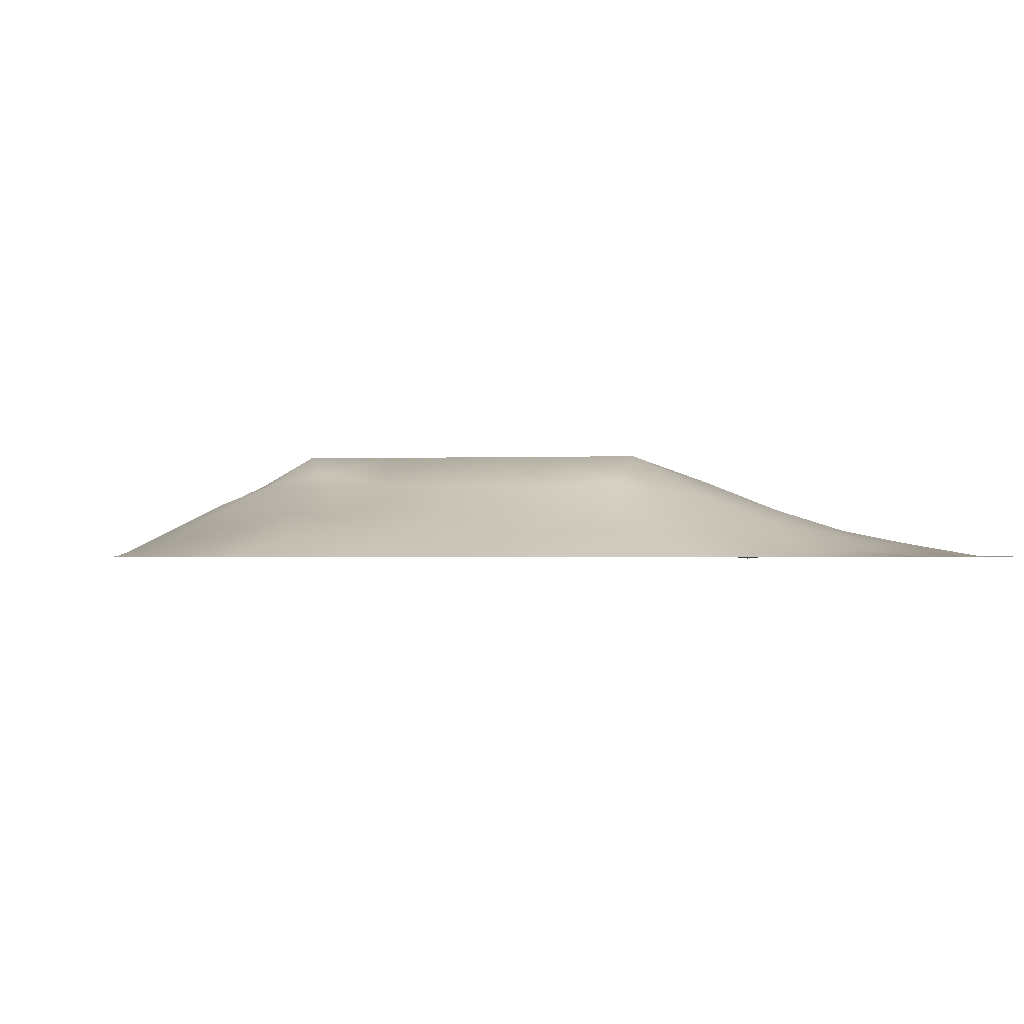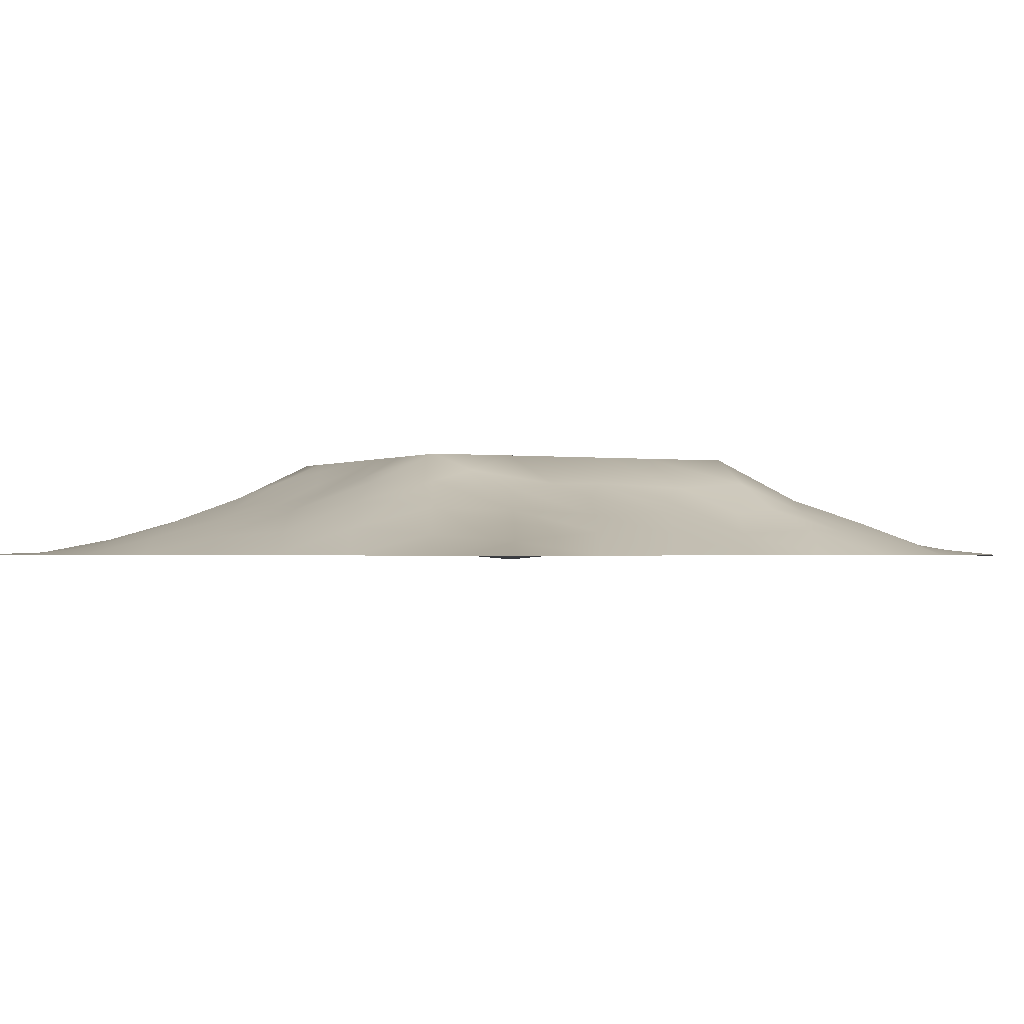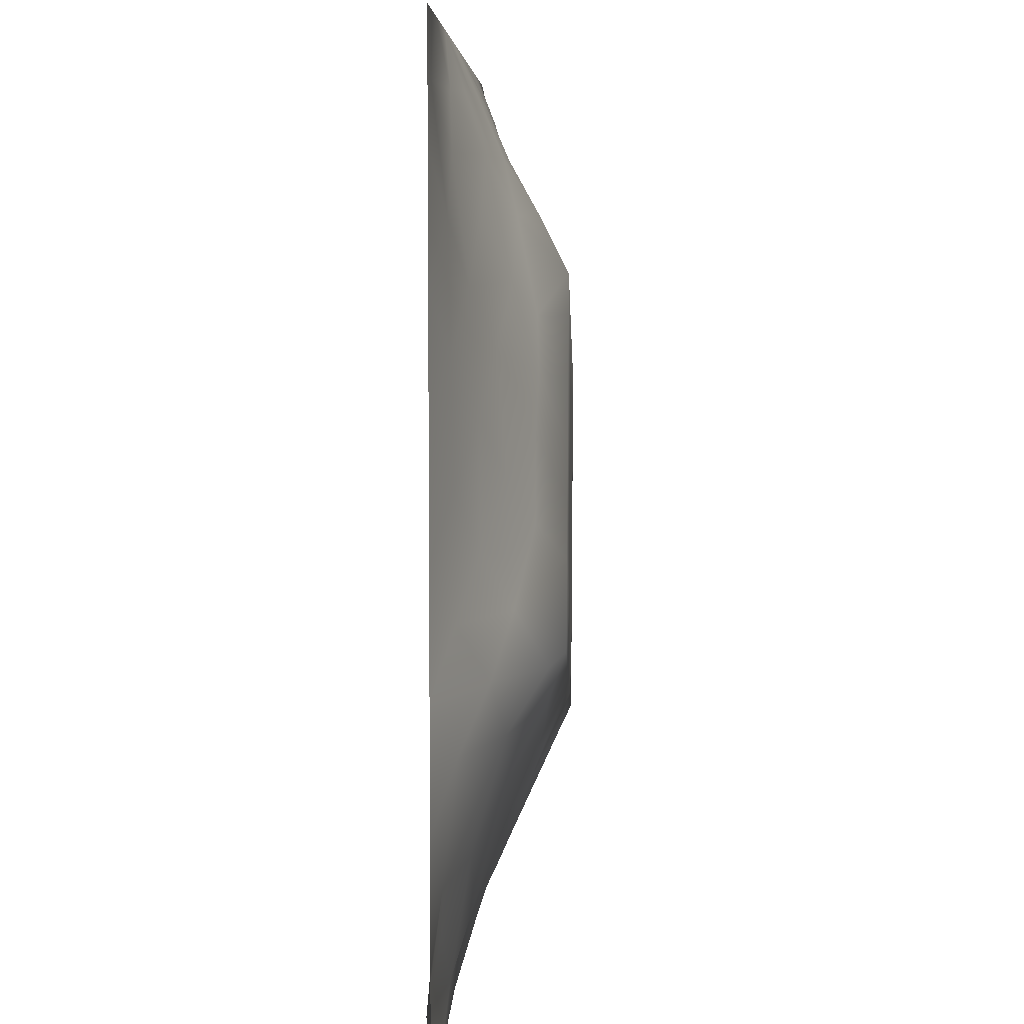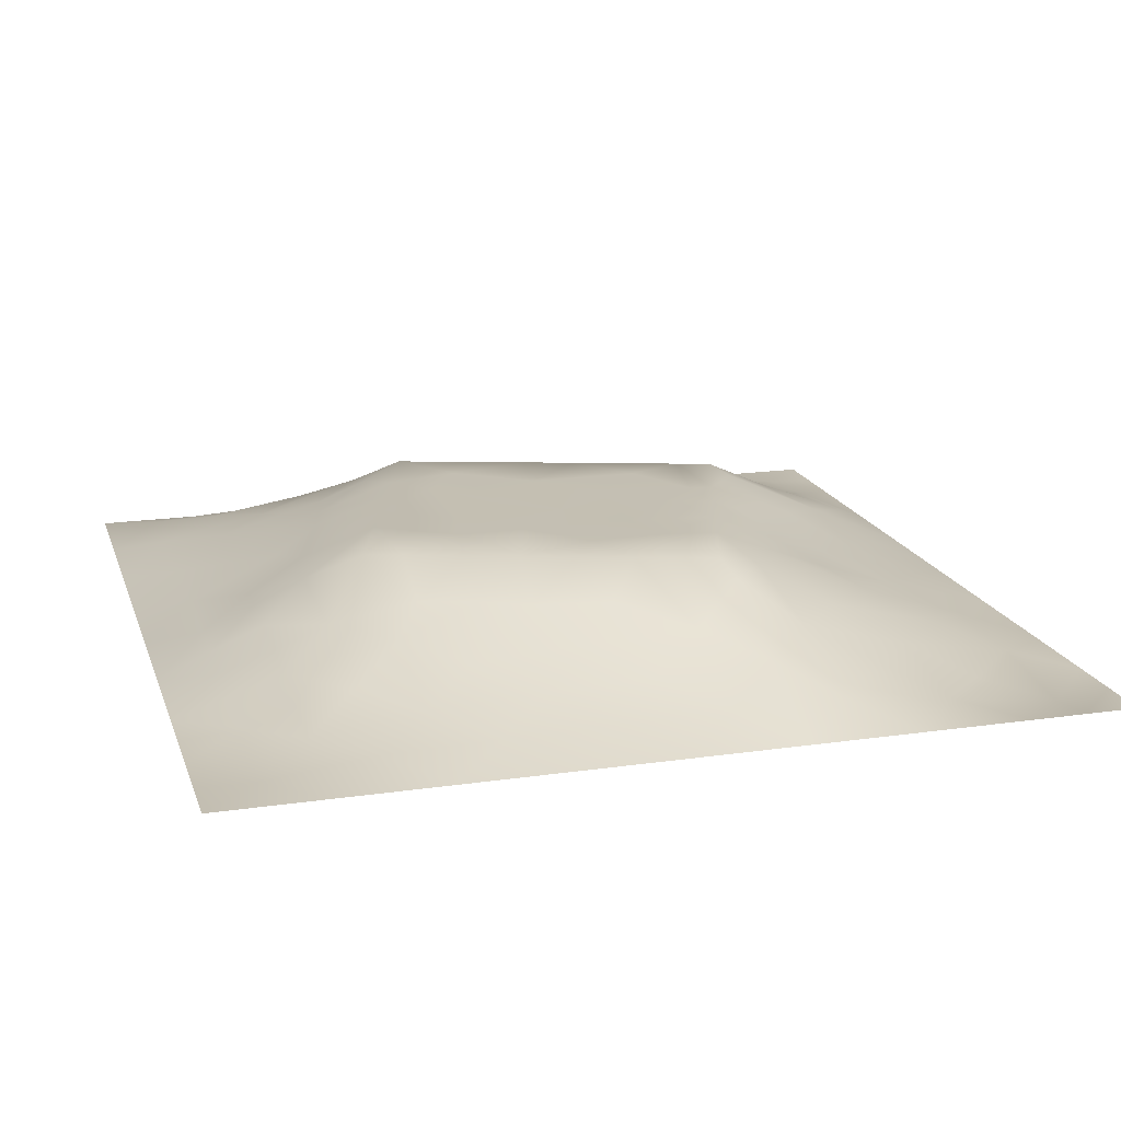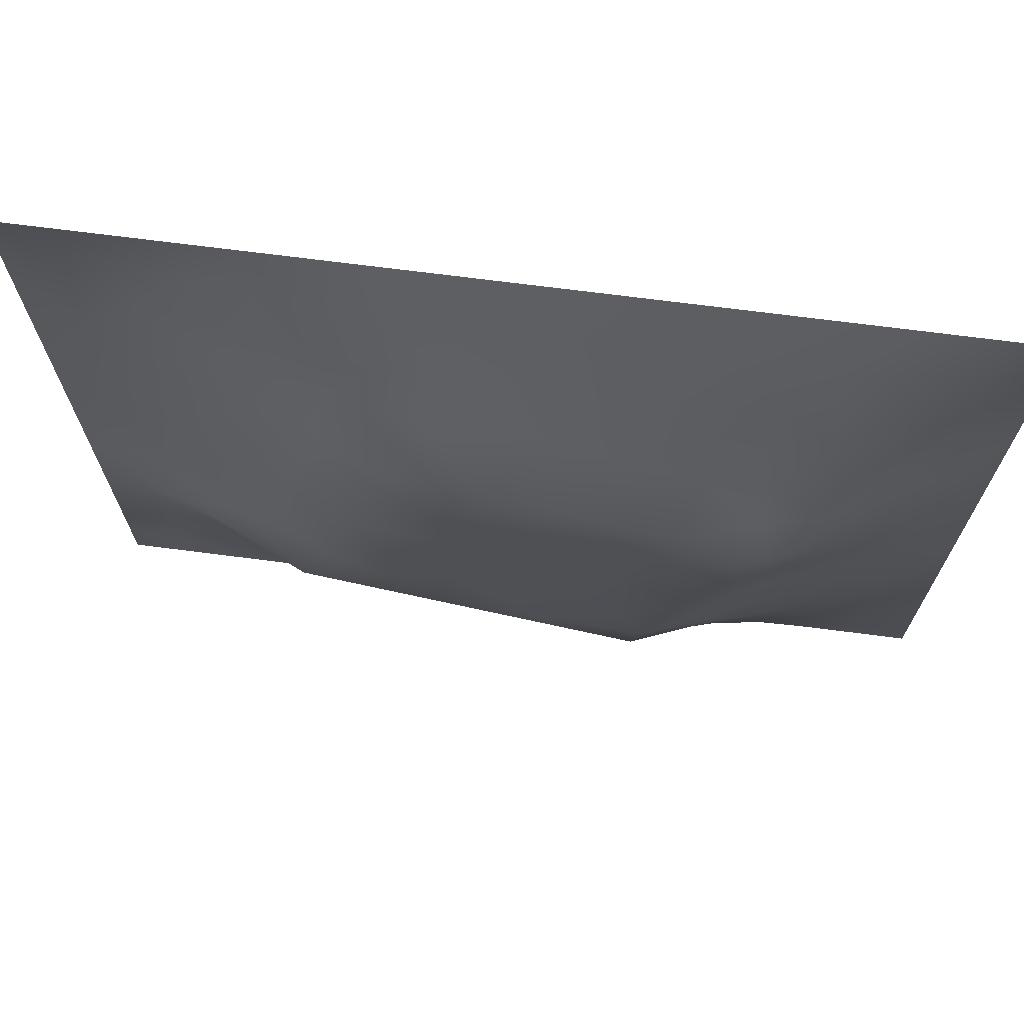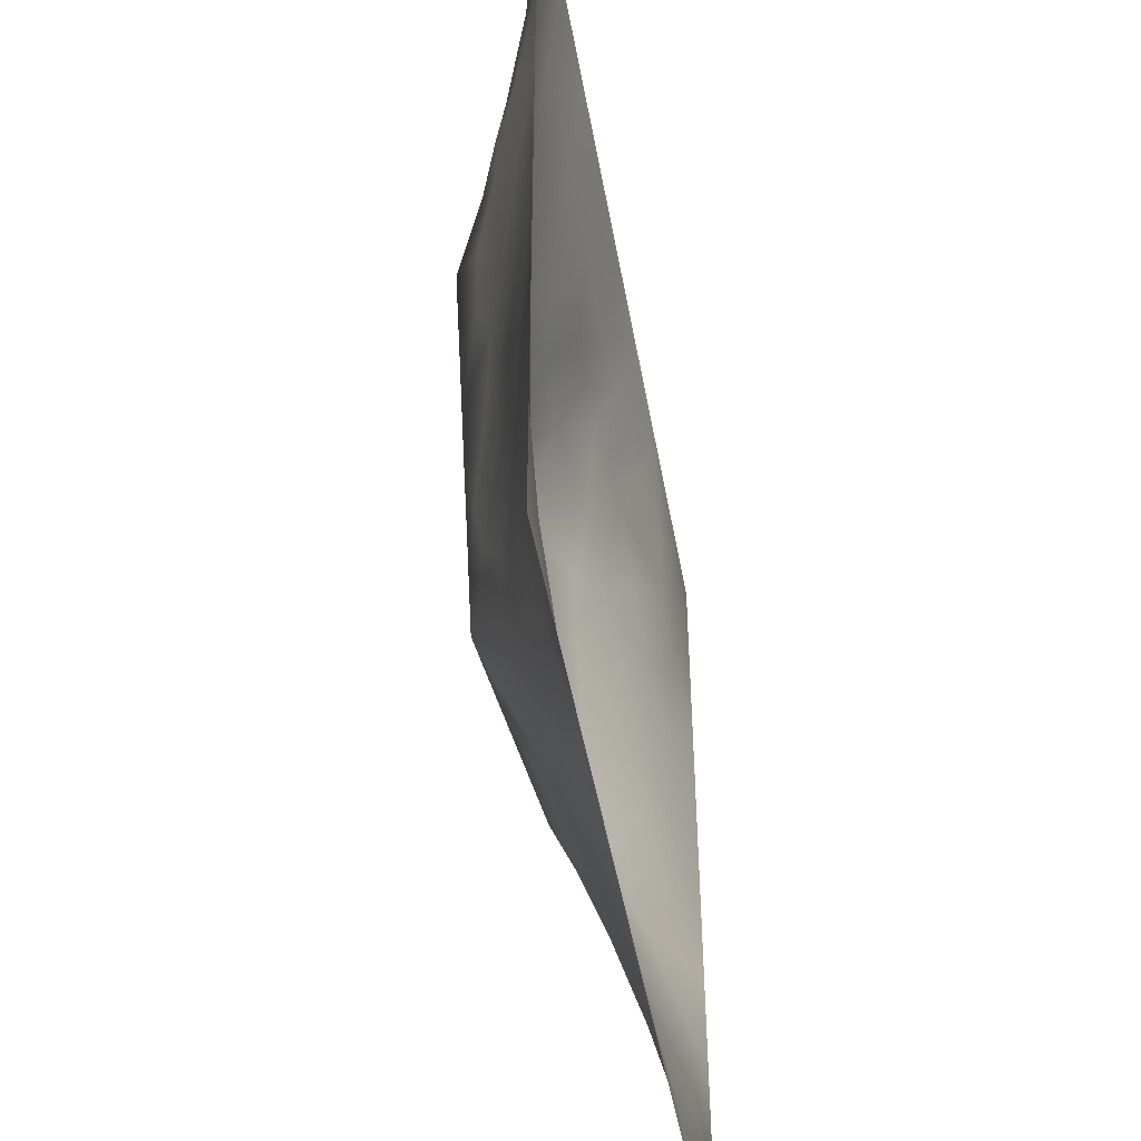
<metadata>
{"format":"obj","ext":"obj","renderer":"f3d","projection":"perspective","resolution":1024,"background":"white","views":[{"elev":-0.9,"azim":171.5,"up":"+Z"},{"elev":-1.1,"azim":134.7,"up":"+Z"},{"elev":5.6,"azim":-87.9,"up":"+Y"},{"elev":17.7,"azim":-106.0,"up":"+Z"},{"elev":71.8,"azim":7.3,"up":"+Y"},{"elev":-48.4,"azim":100.1,"up":"+Y"}]}
</metadata>
<code>
v -0 0 -0
v 1 0 -0
v -0 1 0
v 1 1 0
v 0.4987 0.4993 0.1208
v -0 0.5 0
v 0.5 1 0
v 1 0.5 0
v 0.5 -0 0
v 0.2477 0.7539 0.06638
v 0.7556 0.752 0.07735
v 0.2467 0.2487 0.05935
v 0.7526 0.2444 0.07516
v 0.75 0 0
v 0.25 0 0
v 1 0.75 0
v 1 0.25 0
v 0.25 1 0
v 0.75 1 0
v 0 0.25 0
v 0 0.75 -0
v 0.3632 0.2182 0.06772
v 0.6314 0.7745 0.08481
v 0.7118 0.3577 0.1068
v 0.6771 0.6695 0.1199
v 0.8764 0.3744 0.04556
v 0.626 0.119 0.05443
v 0.6292 0.3681 0.121
v 0.8751 0.1241 0.01983
v 0.3749 0.1255 0.03341
v 0.126 0.1264 0.002112
v 0.7593 0.6906 0.09925
v 0.8821 0.6262 0.06027
v 0.6302 0.6293 0.1208
v 0.8776 0.8773 0.03357
v 0.374 0.8802 0.05261
v 0.2576 0.6016 0.08902
v 0.1252 0.8751 0.01402
v 0.1239 0.625 0.03909
v 0.6257 0.8774 0.04837
v 0.1193 0.3739 0.05007
v 0.2494 0.1247 0.02712
v 0.8816 0.7519 0.05211
v 0.8762 0.2488 0.03688
v 0.2486 0.8789 0.04018
v 0.7518 0.8778 0.04484
v 0.122 0.249 0.03456
v 0.1248 0.7504 0.02984
v 0.3011 0.7198 0.08954
v 0.3115 0.8788 0.04476
v 0.5523 0.7096 0.1199
v 0.8776 0.5003 0.05128
v 0.3772 0.7191 0.12
v 0.3747 0.9406 0.02728
v 0 0.375 0
v 0.4992 0.8772 0.04936
v 0.4989 0.6302 0.121
v 0.2385 0.3696 0.1036
v 0.1244 0.4989 0.04051
v 0.3682 0.4994 0.121
v 0.6288 0.2388 0.1091
v 0.5007 0.124 0.04245
v 0.4986 0.3688 0.121
v 0 0.625 0
v 0 0.875 0
v 0 0.125 0
v 0.625 1 0
v 0.875 1 0
v 0.125 1 0
v 0.375 1 0
v 1 0.375 0
v 1 0.125 0
v 1 0.875 0
v 1 0.625 0
v 0.375 0 0
v 0.125 0 0
v 0.875 0 0
v 0.625 0 0
v 0.7511 0.12 0.04478
v 0.6297 0.499 0.1209
v 0.7221 0.4854 0.1199
v 0.06019 0.3122 0.02212
v 0.1829 0.4348 0.07039
v 0.182 0.3106 0.0623
v 0.0621 0.437 0.02001
v 0.6879 0.9387 0.02331
v 0.6901 0.8151 0.06661
v 0.5624 0.9386 0.02477
v 0.06254 0.6874 0.01618
v 0.1862 0.6888 0.05388
v 0.06264 0.5621 0.0185
v 0.188 0.9373 0.008826
v 0.1867 0.8145 0.03804
v 0.06289 0.9371 -0.001201
v 0.4336 0.565 0.1207
v 0.836 0.4231 0.05959
v 0.9375 0 -0
v 0.3101 0.8188 0.06926
v 0.4373 0.9411 0.02983
v 0.9399 0.8133 0.02232
v 0.8161 0.8142 0.05055
v 0.9387 0.9387 0.01481
v 0.0625 0 -0
v 0.5643 0.5644 0.1207
v 0.7026 0.4247 0.1199
v 0.8283 0.5929 0.08609
v 0.8225 0.6908 0.08498
v 0.9391 0.5629 0.02648
v 0.4919 0.729 0.1199
v 0.8834 0.6894 0.06022
v 0.4331 0.4341 0.1207
v 0.1877 0.06301 0.006876
v 0.06285 0.06294 -0.008345
v 0.1869 0.1882 0.02748
v 0.3128 0.06369 0.01074
v 0.3108 0.1857 0.05259
v 0.4377 0.06211 0.02027
v 0.8127 0.06058 0.01895
v 0.9373 0.06264 0.003145
v 0.4365 0.8804 0.05601
v 0.564 0.4338 0.1207
v 0.5244 0.8094 0.08055
v 0.5642 0.1828 0.07309
v 0.6906 0.1783 0.07866
v 0.5629 0.06107 0.02381
v 0.9384 0.3123 0.02166
v 0.8133 0.3102 0.05916
v 0.9377 0.4376 0.02251
v 0.3123 0.9398 0.02343
v -0 0.0625 -0
v 0.8135 0.1847 0.04413
v 0.802 0.3706 0.0688
v 0.6879 0.05727 0.03102
v 0.7994 0.5407 0.09188
v 0.9371 0.1875 0.01141
v 0.4372 0.1865 0.05976
v 0.06255 0.1879 0.007554
v 0.0625 1 0
v 0.9417 0.6881 0.03034
v 0.6827 0.3646 0.1199
v 0.06208 0.8126 0.01385
v 0.8134 0.9402 0.02468
v 0.185 0.5621 0.06372
v 0.3605 0.3512 0.1199
v 0.3566 0.6552 0.1199
v 0.6492 0.2585 0.1199
v 0.2686 0.3808 0.1199
v 0.7714 0.6392 0.1199
v 0.3908 0.7614 0.1199
v 0.4847 0.3114 0.1199
v 0.5806 0.8344 0.06674
v 0.2884 0.3268 0.1014
v 0.3371 0.5944 0.1199
v 0.7173 0.2936 0.09717
v 0.1821 0.4872 0.06642
v 0.4321 0.6409 0.1212
v 0.2768 0.661 0.09178
v 0.6931 0.7605 0.08314
v 0.614 0.6898 0.1199
v 0.2978 0.4718 0.1199
v 0.4225 0.3313 0.1199
v 0.359 0.2895 0.09641
v 0.5451 0.2919 0.1199
v 0.3173 0.5326 0.1199
v 0.4161 0.2531 0.08612
v 0.4233 0.8251 0.08707
v 0.8161 0.4818 0.07427
v 0.545 0.32 0.121
v 0.3682 0.4136 0.1213
v 0.7699 0.4228 0.08689
v 0.2403 0.5145 0.08969
v 0.6619 0.2987 0.1199
v 0.691 0.5862 0.1213
v 1 0.9375 0
v 0.4917 0.2446 0.09339
v 0.7414 0.5465 0.1199
v 0.2497 0.9394 0.01963
f 130 103 113
f 112 31 113
f 137 66 113
f 31 137 113
f 58 152 147
f 112 114 31
f 136 30 117
f 130 1 103
f 66 130 113
f 152 12 162
f 23 159 158
f 76 113 103
f 115 112 15
f 140 28 172
f 114 137 31
f 76 112 113
f 42 114 112
f 15 112 76
f 115 15 75
f 116 12 42
f 116 115 30
f 125 27 62
f 22 30 136
f 114 42 12
f 81 134 176
f 165 22 136
f 115 75 30
f 117 30 75
f 172 168 163
f 116 30 22
f 42 112 115
f 42 115 116
f 140 105 28
f 84 114 12
f 129 70 18
f 24 170 105
f 165 162 22
f 12 116 162
f 150 165 175
f 37 153 157
f 164 153 37
f 146 163 61
f 39 90 48
f 41 58 83
f 175 165 136
f 161 144 162
f 51 159 23
f 156 109 53
f 78 125 9
f 121 80 5
f 154 24 172
f 147 144 169
f 44 126 26
f 122 109 51
f 162 165 161
f 123 163 175
f 60 169 111
f 63 121 111
f 63 161 150
f 25 159 34
f 81 170 167
f 83 58 147
f 84 152 58
f 51 109 57
f 34 159 51
f 25 158 159
f 172 28 168
f 85 55 41
f 82 137 47
f 29 119 135
f 72 135 119
f 84 12 152
f 84 58 41
f 47 137 114
f 47 114 84
f 55 82 41
f 20 137 82
f 20 66 137
f 55 20 82
f 59 91 85
f 21 141 65
f 6 85 91
f 94 138 3
f 41 82 84
f 172 163 146
f 149 49 53
f 92 18 69
f 94 69 138
f 177 129 18
f 54 99 70
f 177 50 129
f 120 54 36
f 157 90 37
f 166 120 36
f 38 92 94
f 120 99 54
f 98 166 36
f 164 171 160
f 45 10 98
f 156 145 153
f 38 45 92
f 93 45 38
f 50 45 98
f 50 98 36
f 129 36 54
f 129 50 36
f 129 54 70
f 177 45 50
f 177 18 92
f 177 92 45
f 47 84 82
f 48 38 141
f 65 94 3
f 169 60 160
f 56 88 99
f 7 99 88
f 164 160 60
f 64 91 89
f 89 39 48
f 93 38 48
f 93 48 10
f 93 10 45
f 125 62 9
f 90 10 48
f 59 39 91
f 143 39 59
f 64 89 21
f 89 91 39
f 6 91 64
f 63 111 161
f 135 44 29
f 6 55 85
f 154 127 132
f 143 59 155
f 143 90 39
f 171 143 155
f 171 155 83
f 53 145 156
f 62 123 136
f 111 169 161
f 172 146 154
f 123 175 136
f 133 27 78
f 150 161 165
f 65 141 94
f 62 136 117
f 37 90 143
f 37 143 171
f 163 168 150
f 157 10 90
f 49 98 10
f 49 10 157
f 145 157 153
f 34 51 57
f 119 29 118
f 145 49 157
f 105 170 81
f 135 72 17
f 156 57 109
f 53 49 145
f 149 166 98
f 149 98 49
f 38 94 141
f 5 95 111
f 95 57 156
f 163 150 175
f 60 111 95
f 5 57 95
f 168 121 63
f 104 57 5
f 34 57 104
f 168 63 150
f 9 117 75
f 79 13 124
f 144 152 162
f 95 156 153
f 87 46 40
f 88 151 40
f 80 173 104
f 167 96 52
f 37 171 164
f 77 119 118
f 87 11 46
f 122 23 151
f 169 144 161
f 40 46 86
f 173 34 104
f 22 162 116
f 32 148 107
f 32 25 148
f 158 25 32
f 131 44 13
f 79 133 118
f 79 124 133
f 80 104 5
f 148 176 134
f 147 152 144
f 173 25 34
f 109 166 149
f 29 131 118
f 106 134 52
f 148 134 106
f 33 52 108
f 107 33 110
f 139 33 108
f 43 101 107
f 33 106 52
f 21 89 141
f 110 33 139
f 43 35 101
f 107 106 33
f 101 11 107
f 148 25 173
f 148 173 176
f 148 106 107
f 11 32 107
f 158 32 11
f 43 107 110
f 23 158 87
f 142 101 35
f 46 101 142
f 43 110 139
f 100 43 139
f 74 139 108
f 100 35 43
f 7 70 99
f 16 100 139
f 102 35 100
f 68 142 102
f 86 46 142
f 142 35 102
f 88 56 151
f 46 11 101
f 19 86 142
f 69 94 92
f 56 166 122
f 23 87 40
f 118 133 14
f 158 11 87
f 151 23 40
f 56 122 151
f 122 51 23
f 171 83 160
f 83 147 160
f 56 99 120
f 56 120 166
f 88 40 86
f 67 88 86
f 67 7 88
f 19 67 86
f 68 19 142
f 73 102 100
f 4 68 102
f 174 4 102
f 73 174 102
f 16 73 100
f 74 16 139
f 8 74 108
f 131 79 118
f 8 108 128
f 13 44 127
f 96 128 52
f 96 132 26
f 78 27 125
f 52 128 108
f 128 71 8
f 48 141 89
f 24 105 140
f 126 17 71
f 127 44 26
f 26 126 128
f 123 61 163
f 71 128 126
f 132 127 26
f 17 126 135
f 62 117 9
f 124 13 146
f 96 170 132
f 131 13 79
f 149 53 109
f 29 44 131
f 96 26 128
f 167 52 134
f 44 135 126
f 167 170 96
f 160 147 169
f 119 2 72
f 133 124 27
f 81 167 134
f 77 118 14
f 60 153 164
f 81 176 173
f 154 146 13
f 14 133 78
f 24 132 170
f 154 132 24
f 81 173 80
f 121 28 80
f 28 105 80
f 121 5 111
f 97 2 119
f 60 95 153
f 97 119 77
f 154 13 127
f 168 28 121
f 123 27 61
f 122 166 109
f 140 172 24
f 105 81 80
f 27 124 61
f 124 146 61
f 62 27 123
f 85 41 83
f 59 85 83
f 59 83 155

</code>
